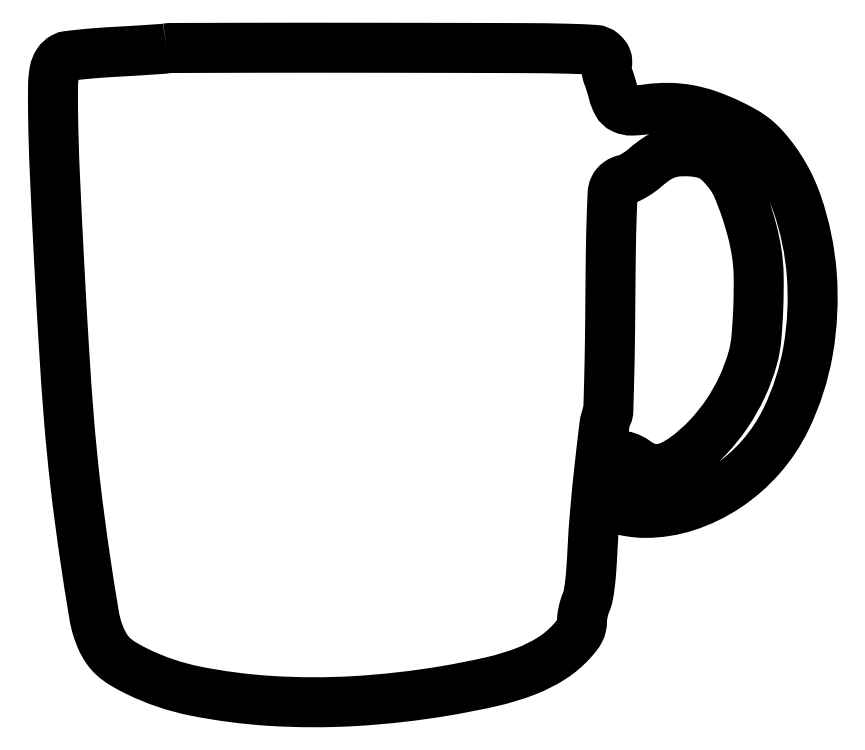
<metadata>
{"format":"dxf","ext":"dxf","renderer":"ezdxf+matplotlib","layout":"modelspace","background":"white","min_lineweight":24,"dpi":150}
</metadata>
<code>
0
SECTION
2
ENTITIES
0
POLYLINE
8
0
66
1
70
1
0
VERTEX
8
0
10
44.5
20
251.4
42
-0.02523
0
VERTEX
8
0
10
43.09
20
251.2
42
-0.000989
0
VERTEX
8
0
10
37.88
20
250.9
42
-0.001753
0
VERTEX
8
0
10
31.7
20
250.5
42
-0.001237
0
VERTEX
8
0
10
24.76
20
250.1
42
0.004982
0
VERTEX
8
0
10
17.82
20
249.6
42
0.007034
0
VERTEX
8
0
10
11.65
20
249.1
42
0.004326
0
VERTEX
8
0
10
6.49
20
248.5
42
0.09293
0
VERTEX
8
0
10
5.035
20
248
42
0.1253
0
VERTEX
8
0
10
2.672
20
245.9
42
0.09986
0
VERTEX
8
0
10
1.382
20
242.6
42
0.0433
0
VERTEX
8
0
10
0.8451
20
237.1
42
0.006022
0
VERTEX
8
0
10
0.8726
20
225.5
42
0.007493
0
VERTEX
8
0
10
1.497
20
204.3
42
0.00196
0
VERTEX
8
0
10
3.144
20
170.2
42
0.00208
0
VERTEX
8
0
10
5.12
20
135.2
42
0.004841
0
VERTEX
8
0
10
6.963
20
109
42
0.008934
0
VERTEX
8
0
10
9.416
20
83.99
42
0.007387
0
VERTEX
8
0
10
12.9
20
57.43
42
0.005132
0
VERTEX
8
0
10
16.64
20
33.53
42
0.06234
0
VERTEX
8
0
10
19.3
20
24.66
42
0.04508
0
VERTEX
8
0
10
21.44
20
20.78
42
0.06053
0
VERTEX
8
0
10
24.08
20
17.75
42
0.04967
0
VERTEX
8
0
10
27.76
20
15.03
42
0.02013
0
VERTEX
8
0
10
33.26
20
12.07
42
0.06435
0
VERTEX
8
0
10
55.33
20
4.593
42
0.03362
0
VERTEX
8
0
10
84.15
20
0.8031
42
0.03066
0
VERTEX
8
0
10
116.9
20
0.7307
42
0.02659
0
VERTEX
8
0
10
151
20
4.577
42
0.0146
0
VERTEX
8
0
10
169.4
20
8.2
42
0.03611
0
VERTEX
8
0
10
182.5
20
12.2
42
0.04893
0
VERTEX
8
0
10
192.2
20
17.1
42
0.06567
0
VERTEX
8
0
10
199.8
20
23.41
42
0.01785
0
VERTEX
8
0
10
201.9
20
25.85
42
0.04899
0
VERTEX
8
0
10
203.1
20
27.75
42
0.06449
0
VERTEX
8
0
10
203.8
20
29.53
42
0.05502
0
VERTEX
8
0
10
204
20
31.51
42
-0.03539
0
VERTEX
8
0
10
204.1
20
33.14
42
-0.01929
0
VERTEX
8
0
10
204.5
20
35.11
42
-0.01914
0
VERTEX
8
0
10
205
20
37.1
42
-0.02872
0
VERTEX
8
0
10
205.6
20
38.78
42
0.0571
0
VERTEX
8
0
10
206.4
20
41.36
42
0.0157
0
VERTEX
8
0
10
207
20
45.55
42
0.01241
0
VERTEX
8
0
10
207.6
20
51.27
42
0.005201
0
VERTEX
8
0
10
208
20
59
42
-0.009594
0
VERTEX
8
0
10
209
20
73.33
42
-0.005767
0
VERTEX
8
0
10
210.7
20
90.29
42
-0.002717
0
VERTEX
8
0
10
212.6
20
106.7
42
-0.08042
0
VERTEX
8
0
10
213.8
20
110.7
42
0.1036
0
VERTEX
8
0
10
214.1
20
112.2
42
0.00079
0
VERTEX
8
0
10
214.4
20
124.2
42
0.00289
0
VERTEX
8
0
10
214.7
20
138
42
0.001846
0
VERTEX
8
0
10
214.9
20
154
42
-0.001608
0
VERTEX
8
0
10
215.1
20
173.2
42
-0.004923
0
VERTEX
8
0
10
215.4
20
186.2
42
-0.003402
0
VERTEX
8
0
10
215.8
20
195.6
42
-0.09927
0
VERTEX
8
0
10
216.3
20
198
42
-0.06789
0
VERTEX
8
0
10
217
20
199
42
-0.05927
0
VERTEX
8
0
10
218
20
199.9
42
-0.05601
0
VERTEX
8
0
10
219.3
20
200.6
42
-0.04889
0
VERTEX
8
0
10
220.7
20
201.1
42
0.06393
0
VERTEX
8
0
10
222.2
20
201.6
42
0.0219
0
VERTEX
8
0
10
224.3
20
202.7
42
0.02135
0
VERTEX
8
0
10
226.5
20
204.2
42
0.02309
0
VERTEX
8
0
10
228.5
20
205.8
42
-0.03591
0
VERTEX
8
0
10
232.7
20
209
42
-0.06266
0
VERTEX
8
0
10
236.7
20
210.9
42
-0.06313
0
VERTEX
8
0
10
240.9
20
211.8
42
-0.03701
0
VERTEX
8
0
10
246.1
20
211.8
42
-0.04136
0
VERTEX
8
0
10
250.6
20
211.1
42
-0.07476
0
VERTEX
8
0
10
254.1
20
209.7
42
-0.06726
0
VERTEX
8
0
10
257.2
20
207.2
42
-0.02789
0
VERTEX
8
0
10
260.7
20
203.1
42
-0.06233
0
VERTEX
8
0
10
263.6
20
198.3
42
-0.01887
0
VERTEX
8
0
10
266.7
20
190.3
42
-0.01916
0
VERTEX
8
0
10
269.4
20
181.3
42
-0.0249
0
VERTEX
8
0
10
271.1
20
172.8
42
-0.03453
0
VERTEX
8
0
10
271.8
20
164.1
42
-0.01333
0
VERTEX
8
0
10
271.7
20
151.9
42
-0.01284
0
VERTEX
8
0
10
271
20
140
42
-0.04575
0
VERTEX
8
0
10
269.6
20
132.5
42
-0.04103
0
VERTEX
8
0
10
265.5
20
121.4
42
-0.04026
0
VERTEX
8
0
10
259.6
20
111.1
42
-0.04071
0
VERTEX
8
0
10
252.2
20
101.9
42
-0.04423
0
VERTEX
8
0
10
243.7
20
94.32
42
-0.04717
0
VERTEX
8
0
10
238.4
20
91.19
42
-0.08738
0
VERTEX
8
0
10
233.7
20
89.87
42
-0.1013
0
VERTEX
8
0
10
229.3
20
90.33
42
-0.08249
0
VERTEX
8
0
10
225
20
92.5
42
0.04759
0
VERTEX
8
0
10
222.5
20
94.03
42
0.06395
0
VERTEX
8
0
10
219.9
20
94.87
42
0.08304
0
VERTEX
8
0
10
217.8
20
94.92
42
0.2225
0
VERTEX
8
0
10
216.6
20
94.12
42
0.1028
0
VERTEX
8
0
10
216.3
20
93.46
42
0.004328
0
VERTEX
8
0
10
216
20
90.97
42
0.007304
0
VERTEX
8
0
10
215.7
20
87.99
42
0.005113
0
VERTEX
8
0
10
215.4
20
84.63
42
0
0
VERTEX
8
0
10
214.7
20
76.02
42
0
0
VERTEX
8
0
10
218.3
20
74.51
42
0.04382
0
VERTEX
8
0
10
220.1
20
73.93
42
0.01744
0
VERTEX
8
0
10
222.7
20
73.44
42
0.0171
0
VERTEX
8
0
10
225.6
20
73.11
42
0.02061
0
VERTEX
8
0
10
228.3
20
73
42
0.07921
0
VERTEX
8
0
10
244.2
20
75.55
42
0.06788
0
VERTEX
8
0
10
259.6
20
82.98
42
0.06597
0
VERTEX
8
0
10
272.7
20
94.51
42
0.0671
0
VERTEX
8
0
10
282.3
20
109
42
0.07056
0
VERTEX
8
0
10
290.9
20
135.5
42
0.06171
0
VERTEX
8
0
10
292.2
20
164.6
42
0.06446
0
VERTEX
8
0
10
286.6
20
191.8
42
0.09653
0
VERTEX
8
0
10
274.4
20
212.8
42
0.02704
0
VERTEX
8
0
10
271.7
20
215.6
42
0.03308
0
VERTEX
8
0
10
268.9
20
217.8
42
0.02806
0
VERTEX
8
0
10
265.4
20
220
42
0.01287
0
VERTEX
8
0
10
260.7
20
222.4
42
0.02826
0
VERTEX
8
0
10
252.4
20
225.8
42
0.03994
0
VERTEX
8
0
10
244.7
20
227.9
42
0.04209
0
VERTEX
8
0
10
237.1
20
228.5
42
0.037
0
VERTEX
8
0
10
229.1
20
228
42
-0.02862
0
VERTEX
8
0
10
223.2
20
227.5
42
-0.1183
0
VERTEX
8
0
10
219.7
20
228.3
42
-0.1575
0
VERTEX
8
0
10
217.5
20
230.3
42
-0.06366
0
VERTEX
8
0
10
216
20
234.2
42
0.007411
0
VERTEX
8
0
10
215.5
20
236
42
0.006289
0
VERTEX
8
0
10
215
20
237.9
42
0.006349
0
VERTEX
8
0
10
214.4
20
239.6
42
0.01768
0
VERTEX
8
0
10
214
20
240.8
42
-0.04608
0
VERTEX
8
0
10
213.6
20
241.9
42
-0.03105
0
VERTEX
8
0
10
213.4
20
243.1
42
-0.0313
0
VERTEX
8
0
10
213.4
20
244.3
42
-0.05269
0
VERTEX
8
0
10
213.6
20
245.4
42
0.07209
0
VERTEX
8
0
10
213.7
20
246.5
42
0.08083
0
VERTEX
8
0
10
213.4
20
247.5
42
0.07256
0
VERTEX
8
0
10
212.9
20
248.5
42
0.04524
0
VERTEX
8
0
10
212
20
249.5
42
0.1691
0
VERTEX
8
0
10
209
20
250.8
42
0.01016
0
VERTEX
8
0
10
199.1
20
251.3
42
0.005467
0
VERTEX
8
0
10
180.9
20
251.5
42
0.000358
0
VERTEX
8
0
10
128.1
20
251.6
42
0.000402
0
VERTEX
8
0
10
96.7
20
251.6
42
0.000646
0
VERTEX
8
0
10
69.9
20
251.6
42
9.7e-05
0
VERTEX
8
0
10
46.1
20
251.5
42
0.04229
0
SEQEND
0
ENDSEC
0
EOF

</code>
